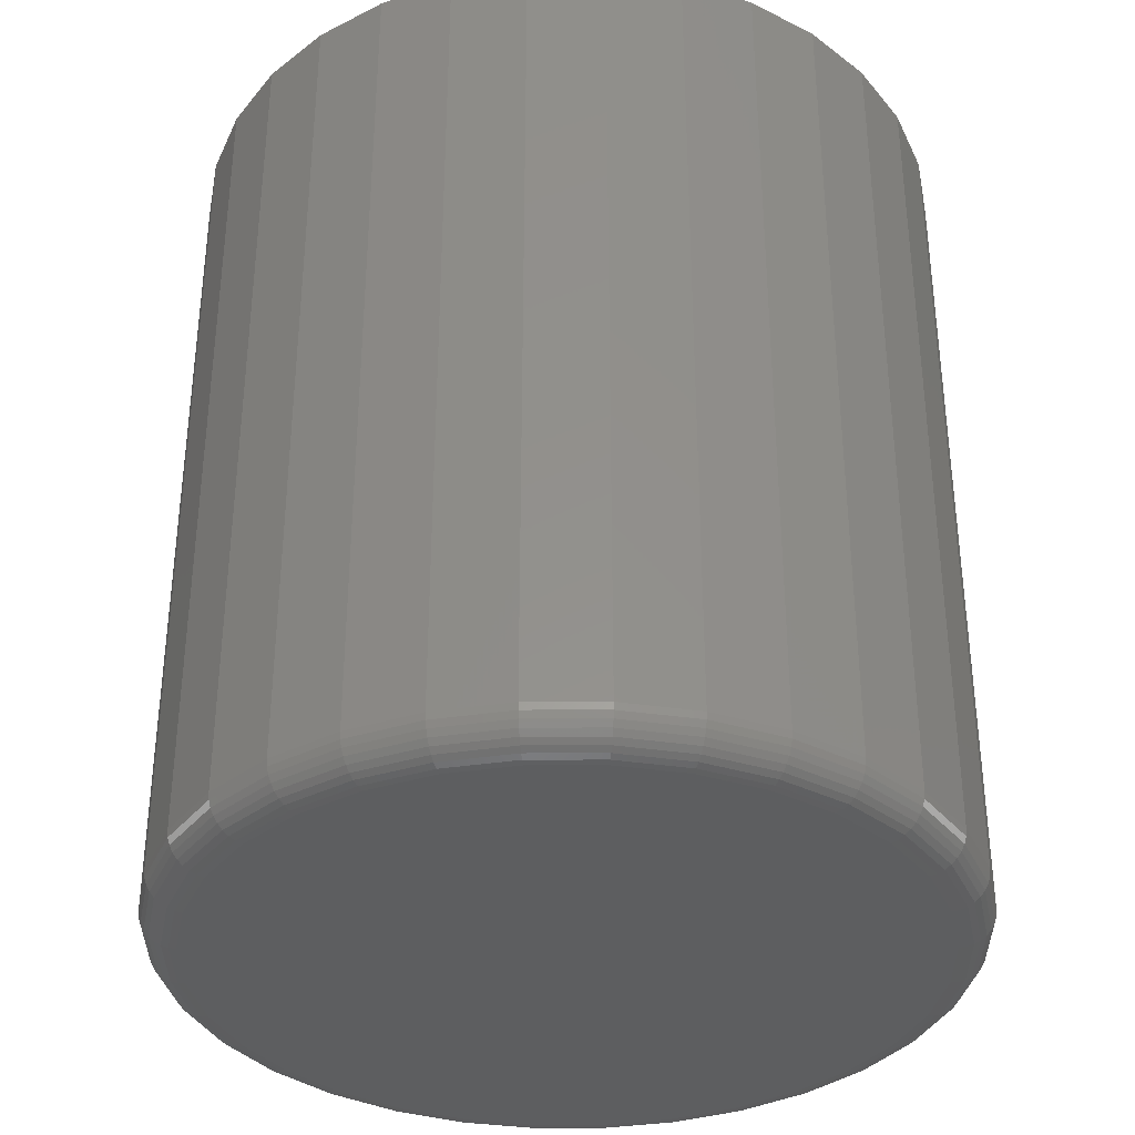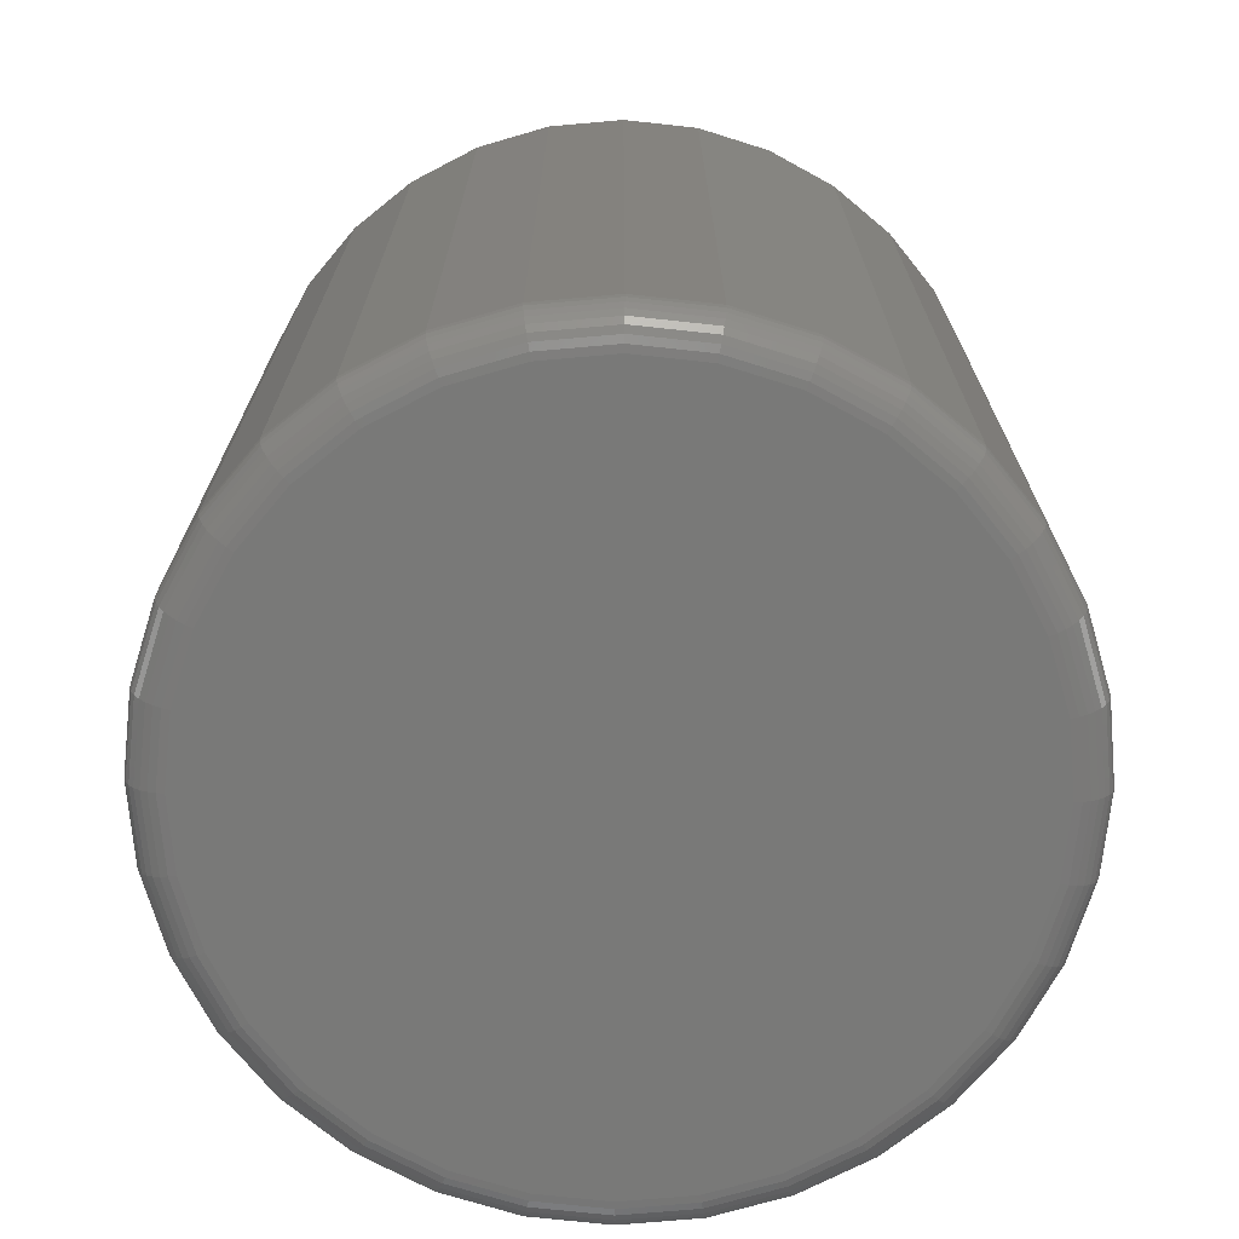
<metadata>
{"format":"stl","ext":"stl","renderer":"f3d","projection":"perspective","resolution":1024,"background":"white","views":[{"elev":-35.3,"azim":-151.7,"up":"+Y"},{"elev":-71.8,"azim":-45.6,"up":"+Y"}]}
</metadata>
<code>
# stl→obj: 320 verts, 636 faces
v -0.04649 -0.75 0.3046
v 0.07001 -0.75 0.3046
v 0.01176 -0.75 0.3104
v 0.126 -0.75 0.2876
v -0.1025 -0.75 0.2876
v 0.1777 -0.75 0.26
v -0.1541 -0.75 0.26
v 0.2229 -0.75 0.2229
v -0.1994 -0.75 0.2229
v 0.26 -0.75 0.1777
v -0.2365 -0.75 0.1777
v 0.2876 -0.75 0.126
v -0.2641 -0.75 0.126
v 0.3046 -0.75 0.07001
v -0.2811 -0.75 0.07001
v 0.3104 -0.75 0.01176
v -0.2868 -0.75 0.01176
v 0.3046 -0.75 -0.04649
v -0.2811 -0.75 -0.04649
v 0.2876 -0.75 -0.1025
v -0.2641 -0.75 -0.1025
v 0.26 -0.75 -0.1541
v -0.2365 -0.75 -0.1541
v 0.2229 -0.75 -0.1994
v -0.1994 -0.75 -0.1994
v 0.1777 -0.75 -0.2365
v -0.1541 -0.75 -0.2365
v 0.126 -0.75 -0.2641
v -0.1025 -0.75 -0.2641
v 0.07001 -0.75 -0.2811
v -0.04649 -0.75 -0.2811
v 0.01176 -0.75 -0.2868
v 0.3416 2.032e-16 0.01176
v 0.3416 -0.7188 0.01176
v 0.3353 1.953e-16 -0.05259
v 0.3353 -0.7188 -0.05259
v 0.3165 1.864e-16 -0.1145
v 0.3165 -0.7188 -0.1145
v 0.286 1.766e-16 -0.1715
v 0.286 -0.7188 -0.1715
v 0.245 1.665e-16 -0.2215
v 0.245 -0.7188 -0.2215
v 0.195 1.564e-16 -0.2625
v 0.195 -0.7188 -0.2625
v 0.138 1.467e-16 -0.293
v 0.138 -0.7188 -0.293
v 0.07611 1.378e-16 -0.3118
v 0.07611 -0.7188 -0.3118
v 0.01176 1.299e-16 -0.3181
v 0.01176 -0.7188 -0.3181
v -0.05259 1.235e-16 -0.3118
v -0.05259 -0.7188 -0.3118
v -0.1145 1.187e-16 -0.293
v -0.1145 -0.7188 -0.293
v -0.1715 1.157e-16 -0.2625
v -0.1715 -0.7188 -0.2625
v -0.2215 1.147e-16 -0.2215
v -0.2215 -0.7188 -0.2215
v -0.2625 1.157e-16 -0.1715
v -0.2625 -0.7188 -0.1715
v -0.293 1.187e-16 -0.1145
v -0.293 -0.7188 -0.1145
v -0.3118 1.235e-16 -0.05259
v -0.3118 -0.7188 -0.05259
v -0.3181 1.299e-16 0.01176
v -0.3181 -0.7188 0.01176
v -0.3118 1.378e-16 0.07611
v -0.3118 -0.7188 0.07611
v -0.293 1.467e-16 0.138
v -0.293 -0.7188 0.138
v -0.2625 1.564e-16 0.195
v -0.2625 -0.7188 0.195
v -0.2215 1.665e-16 0.245
v -0.2215 -0.7188 0.245
v -0.1715 1.766e-16 0.286
v -0.1715 -0.7188 0.286
v -0.1145 1.864e-16 0.3165
v -0.1145 -0.7188 0.3165
v -0.05259 1.953e-16 0.3353
v -0.05259 -0.7188 0.3353
v 0.01176 2.032e-16 0.3416
v 0.01176 -0.7188 0.3416
v 0.07611 2.096e-16 0.3353
v 0.07611 -0.7188 0.3353
v 0.138 2.144e-16 0.3165
v 0.138 -0.7188 0.3165
v 0.195 2.173e-16 0.286
v 0.195 -0.7188 0.286
v 0.245 2.183e-16 0.245
v 0.245 -0.7188 0.245
v 0.286 2.173e-16 0.195
v 0.286 -0.7188 0.195
v 0.3165 2.144e-16 0.138
v 0.3165 -0.7188 0.138
v 0.3353 2.096e-16 0.07611
v 0.3353 -0.7188 0.07611
v -0.2929 -0.7494 0.01176
v -0.2871 -0.7494 0.0712
v -0.2988 -0.7476 0.01176
v -0.2928 -0.7476 0.07235
v -0.3042 -0.7447 0.01176
v -0.2981 -0.7447 0.0734
v -0.3089 -0.7408 0.01176
v -0.3028 -0.7408 0.07433
v -0.3128 -0.7361 0.01176
v -0.3066 -0.7361 0.07508
v -0.3157 -0.7307 0.01176
v -0.3094 -0.7307 0.07565
v -0.3175 -0.7248 0.01176
v -0.3112 -0.7248 0.07599
v 0.3106 -0.7494 0.0712
v 0.3165 -0.7494 0.01176
v 0.3164 -0.7476 0.07235
v 0.3223 -0.7476 0.01176
v 0.3217 -0.7447 0.0734
v 0.3277 -0.7447 0.01176
v 0.3263 -0.7408 0.07433
v 0.3325 -0.7408 0.01176
v 0.3301 -0.7361 0.07508
v 0.3363 -0.7361 0.01176
v 0.3329 -0.7307 0.07565
v 0.3392 -0.7307 0.01176
v 0.3347 -0.7248 0.07599
v 0.341 -0.7248 0.01176
v 0.2933 -0.7494 0.1284
v 0.2987 -0.7476 0.1306
v 0.3037 -0.7447 0.1327
v 0.308 -0.7408 0.1345
v 0.3116 -0.7361 0.136
v 0.3143 -0.7307 0.1371
v 0.3159 -0.7248 0.1378
v 0.2651 -0.7494 0.181
v 0.27 -0.7476 0.1843
v 0.2745 -0.7447 0.1873
v 0.2784 -0.7408 0.1899
v 0.2816 -0.7361 0.1921
v 0.284 -0.7307 0.1937
v 0.2855 -0.7248 0.1947
v 0.2272 -0.7494 0.2272
v 0.2314 -0.7476 0.2314
v 0.2352 -0.7447 0.2352
v 0.2385 -0.7408 0.2385
v 0.2413 -0.7361 0.2413
v 0.2433 -0.7307 0.2433
v 0.2446 -0.7248 0.2446
v 0.181 -0.7494 0.2651
v 0.1843 -0.7476 0.27
v 0.1873 -0.7447 0.2745
v 0.1899 -0.7408 0.2784
v 0.1921 -0.7361 0.2816
v 0.1937 -0.7307 0.284
v 0.1947 -0.7248 0.2855
v 0.1284 -0.7494 0.2933
v 0.1306 -0.7476 0.2987
v 0.1327 -0.7447 0.3037
v 0.1345 -0.7408 0.308
v 0.136 -0.7361 0.3116
v 0.1371 -0.7307 0.3143
v 0.1378 -0.7248 0.3159
v 0.0712 -0.7494 0.3106
v 0.07235 -0.7476 0.3164
v 0.0734 -0.7447 0.3217
v 0.07433 -0.7408 0.3263
v 0.07508 -0.7361 0.3301
v 0.07565 -0.7307 0.3329
v 0.07599 -0.7248 0.3347
v 0.01176 -0.7494 0.3165
v 0.01176 -0.7476 0.3223
v 0.01176 -0.7447 0.3277
v 0.01176 -0.7408 0.3325
v 0.01176 -0.7361 0.3363
v 0.01176 -0.7307 0.3392
v 0.01176 -0.7248 0.341
v -0.04768 -0.7494 0.3106
v -0.04883 -0.7476 0.3164
v -0.04988 -0.7447 0.3217
v -0.05081 -0.7408 0.3263
v -0.05156 -0.7361 0.3301
v -0.05213 -0.7307 0.3329
v -0.05247 -0.7248 0.3347
v -0.1048 -0.7494 0.2933
v -0.1071 -0.7476 0.2987
v -0.1092 -0.7447 0.3037
v -0.111 -0.7408 0.308
v -0.1125 -0.7361 0.3116
v -0.1136 -0.7307 0.3143
v -0.1142 -0.7248 0.3159
v -0.1575 -0.7494 0.2651
v -0.1608 -0.7476 0.27
v -0.1638 -0.7447 0.2745
v -0.1664 -0.7408 0.2784
v -0.1686 -0.7361 0.2816
v -0.1702 -0.7307 0.284
v -0.1712 -0.7248 0.2855
v -0.2037 -0.7494 0.2272
v -0.2078 -0.7476 0.2314
v -0.2117 -0.7447 0.2352
v -0.215 -0.7408 0.2385
v -0.2178 -0.7361 0.2413
v -0.2198 -0.7307 0.2433
v -0.2211 -0.7248 0.2446
v -0.2416 -0.7494 0.181
v -0.2465 -0.7476 0.1843
v -0.251 -0.7447 0.1873
v -0.2549 -0.7408 0.1899
v -0.2581 -0.7361 0.1921
v -0.2605 -0.7307 0.1937
v -0.262 -0.7248 0.1947
v -0.2697 -0.7494 0.1284
v -0.2752 -0.7476 0.1306
v -0.2802 -0.7447 0.1327
v -0.2845 -0.7408 0.1345
v -0.2881 -0.7361 0.136
v -0.2908 -0.7307 0.1371
v -0.2924 -0.7248 0.1378
v 0.3106 -0.7494 -0.04768
v 0.3164 -0.7476 -0.04883
v 0.3217 -0.7447 -0.04988
v 0.3263 -0.7408 -0.05081
v 0.3301 -0.7361 -0.05156
v 0.3329 -0.7307 -0.05213
v 0.3347 -0.7248 -0.05247
v -0.2871 -0.7494 -0.04768
v -0.2928 -0.7476 -0.04883
v -0.2981 -0.7447 -0.04988
v -0.3028 -0.7408 -0.05081
v -0.3066 -0.7361 -0.05156
v -0.3094 -0.7307 -0.05213
v -0.3112 -0.7248 -0.05247
v -0.2697 -0.7494 -0.1048
v -0.2752 -0.7476 -0.1071
v -0.2802 -0.7447 -0.1092
v -0.2845 -0.7408 -0.111
v -0.2881 -0.7361 -0.1125
v -0.2908 -0.7307 -0.1136
v -0.2924 -0.7248 -0.1142
v -0.2416 -0.7494 -0.1575
v -0.2465 -0.7476 -0.1608
v -0.251 -0.7447 -0.1638
v -0.2549 -0.7408 -0.1664
v -0.2581 -0.7361 -0.1686
v -0.2605 -0.7307 -0.1702
v -0.262 -0.7248 -0.1712
v -0.2037 -0.7494 -0.2037
v -0.2078 -0.7476 -0.2078
v -0.2117 -0.7447 -0.2117
v -0.215 -0.7408 -0.215
v -0.2178 -0.7361 -0.2178
v -0.2198 -0.7307 -0.2198
v -0.2211 -0.7248 -0.2211
v -0.1575 -0.7494 -0.2416
v -0.1608 -0.7476 -0.2465
v -0.1638 -0.7447 -0.251
v -0.1664 -0.7408 -0.2549
v -0.1686 -0.7361 -0.2581
v -0.1702 -0.7307 -0.2605
v -0.1712 -0.7248 -0.262
v -0.1048 -0.7494 -0.2697
v -0.1071 -0.7476 -0.2752
v -0.1092 -0.7447 -0.2802
v -0.111 -0.7408 -0.2845
v -0.1125 -0.7361 -0.2881
v -0.1136 -0.7307 -0.2908
v -0.1142 -0.7248 -0.2924
v -0.04768 -0.7494 -0.2871
v -0.04883 -0.7476 -0.2928
v -0.04988 -0.7447 -0.2981
v -0.05081 -0.7408 -0.3028
v -0.05156 -0.7361 -0.3066
v -0.05213 -0.7307 -0.3094
v -0.05247 -0.7248 -0.3112
v 0.01176 -0.7494 -0.2929
v 0.01176 -0.7476 -0.2988
v 0.01176 -0.7447 -0.3042
v 0.01176 -0.7408 -0.3089
v 0.01176 -0.7361 -0.3128
v 0.01176 -0.7307 -0.3157
v 0.01176 -0.7248 -0.3175
v 0.0712 -0.7494 -0.2871
v 0.07235 -0.7476 -0.2928
v 0.0734 -0.7447 -0.2981
v 0.07433 -0.7408 -0.3028
v 0.07508 -0.7361 -0.3066
v 0.07565 -0.7307 -0.3094
v 0.07599 -0.7248 -0.3112
v 0.1284 -0.7494 -0.2697
v 0.1306 -0.7476 -0.2752
v 0.1327 -0.7447 -0.2802
v 0.1345 -0.7408 -0.2845
v 0.136 -0.7361 -0.2881
v 0.1371 -0.7307 -0.2908
v 0.1378 -0.7248 -0.2924
v 0.181 -0.7494 -0.2416
v 0.1843 -0.7476 -0.2465
v 0.1873 -0.7447 -0.251
v 0.1899 -0.7408 -0.2549
v 0.1921 -0.7361 -0.2581
v 0.1937 -0.7307 -0.2605
v 0.1947 -0.7248 -0.262
v 0.2272 -0.7494 -0.2037
v 0.2314 -0.7476 -0.2078
v 0.2352 -0.7447 -0.2117
v 0.2385 -0.7408 -0.215
v 0.2413 -0.7361 -0.2178
v 0.2433 -0.7307 -0.2198
v 0.2446 -0.7248 -0.2211
v 0.2651 -0.7494 -0.1575
v 0.27 -0.7476 -0.1608
v 0.2745 -0.7447 -0.1638
v 0.2784 -0.7408 -0.1664
v 0.2816 -0.7361 -0.1686
v 0.284 -0.7307 -0.1702
v 0.2855 -0.7248 -0.1712
v 0.2933 -0.7494 -0.1048
v 0.2987 -0.7476 -0.1071
v 0.3037 -0.7447 -0.1092
v 0.308 -0.7408 -0.111
v 0.3116 -0.7361 -0.1125
v 0.3143 -0.7307 -0.1136
v 0.3159 -0.7248 -0.1142
f 1 2 3
f 2 1 4
f 4 1 5
f 4 5 6
f 6 5 7
f 6 7 8
f 8 7 9
f 8 9 10
f 10 9 11
f 10 11 12
f 12 11 13
f 12 13 14
f 14 13 15
f 14 15 16
f 16 15 17
f 16 17 18
f 18 17 19
f 18 19 20
f 20 19 21
f 20 21 22
f 22 21 23
f 22 23 24
f 24 23 25
f 24 25 26
f 26 25 27
f 26 27 28
f 28 27 29
f 28 29 30
f 30 29 31
f 30 31 32
f 33 34 35
f 35 34 36
f 35 36 37
f 37 36 38
f 37 38 39
f 39 38 40
f 39 40 41
f 41 40 42
f 41 42 43
f 43 42 44
f 43 44 45
f 45 44 46
f 45 46 47
f 47 46 48
f 47 48 49
f 49 48 50
f 49 50 51
f 51 50 52
f 51 52 53
f 53 52 54
f 53 54 55
f 55 54 56
f 55 56 57
f 57 56 58
f 57 58 59
f 59 58 60
f 59 60 61
f 61 60 62
f 61 62 63
f 63 62 64
f 63 64 65
f 65 64 66
f 65 66 67
f 67 66 68
f 67 68 69
f 69 68 70
f 69 70 71
f 71 70 72
f 71 72 73
f 73 72 74
f 73 74 75
f 75 74 76
f 75 76 77
f 77 76 78
f 77 78 79
f 79 78 80
f 79 80 81
f 81 80 82
f 81 82 83
f 83 82 84
f 83 84 85
f 85 84 86
f 85 86 87
f 87 86 88
f 87 88 89
f 89 88 90
f 89 90 91
f 91 90 92
f 91 92 93
f 93 92 94
f 93 94 95
f 95 94 96
f 95 96 33
f 33 96 34
f 17 15 97
f 97 15 98
f 97 98 99
f 99 98 100
f 99 100 101
f 101 100 102
f 101 102 103
f 103 102 104
f 103 104 105
f 105 104 106
f 105 106 107
f 107 106 108
f 107 108 109
f 109 108 110
f 109 110 66
f 66 110 68
f 14 16 111
f 111 16 112
f 111 112 113
f 113 112 114
f 113 114 115
f 115 114 116
f 115 116 117
f 117 116 118
f 117 118 119
f 119 118 120
f 119 120 121
f 121 120 122
f 121 122 123
f 123 122 124
f 123 124 96
f 96 124 34
f 12 14 125
f 125 14 111
f 125 111 126
f 126 111 113
f 126 113 127
f 127 113 115
f 127 115 128
f 128 115 117
f 128 117 129
f 129 117 119
f 129 119 130
f 130 119 121
f 130 121 131
f 131 121 123
f 131 123 94
f 94 123 96
f 10 12 132
f 132 12 125
f 132 125 133
f 133 125 126
f 133 126 134
f 134 126 127
f 134 127 135
f 135 127 128
f 135 128 136
f 136 128 129
f 136 129 137
f 137 129 130
f 137 130 138
f 138 130 131
f 138 131 92
f 92 131 94
f 8 10 139
f 139 10 132
f 139 132 140
f 140 132 133
f 140 133 141
f 141 133 134
f 141 134 142
f 142 134 135
f 142 135 143
f 143 135 136
f 143 136 144
f 144 136 137
f 144 137 145
f 145 137 138
f 145 138 90
f 90 138 92
f 6 8 146
f 146 8 139
f 146 139 147
f 147 139 140
f 147 140 148
f 148 140 141
f 148 141 149
f 149 141 142
f 149 142 150
f 150 142 143
f 150 143 151
f 151 143 144
f 151 144 152
f 152 144 145
f 152 145 88
f 88 145 90
f 4 6 153
f 153 6 146
f 153 146 154
f 154 146 147
f 154 147 155
f 155 147 148
f 155 148 156
f 156 148 149
f 156 149 157
f 157 149 150
f 157 150 158
f 158 150 151
f 158 151 159
f 159 151 152
f 159 152 86
f 86 152 88
f 2 4 160
f 160 4 153
f 160 153 161
f 161 153 154
f 161 154 162
f 162 154 155
f 162 155 163
f 163 155 156
f 163 156 164
f 164 156 157
f 164 157 165
f 165 157 158
f 165 158 166
f 166 158 159
f 166 159 84
f 84 159 86
f 3 2 167
f 167 2 160
f 167 160 168
f 168 160 161
f 168 161 169
f 169 161 162
f 169 162 170
f 170 162 163
f 170 163 171
f 171 163 164
f 171 164 172
f 172 164 165
f 172 165 173
f 173 165 166
f 173 166 82
f 82 166 84
f 1 3 174
f 174 3 167
f 174 167 175
f 175 167 168
f 175 168 176
f 176 168 169
f 176 169 177
f 177 169 170
f 177 170 178
f 178 170 171
f 178 171 179
f 179 171 172
f 179 172 180
f 180 172 173
f 180 173 80
f 80 173 82
f 5 1 181
f 181 1 174
f 181 174 182
f 182 174 175
f 182 175 183
f 183 175 176
f 183 176 184
f 184 176 177
f 184 177 185
f 185 177 178
f 185 178 186
f 186 178 179
f 186 179 187
f 187 179 180
f 187 180 78
f 78 180 80
f 7 5 188
f 188 5 181
f 188 181 189
f 189 181 182
f 189 182 190
f 190 182 183
f 190 183 191
f 191 183 184
f 191 184 192
f 192 184 185
f 192 185 193
f 193 185 186
f 193 186 194
f 194 186 187
f 194 187 76
f 76 187 78
f 9 7 195
f 195 7 188
f 195 188 196
f 196 188 189
f 196 189 197
f 197 189 190
f 197 190 198
f 198 190 191
f 198 191 199
f 199 191 192
f 199 192 200
f 200 192 193
f 200 193 201
f 201 193 194
f 201 194 74
f 74 194 76
f 11 9 202
f 202 9 195
f 202 195 203
f 203 195 196
f 203 196 204
f 204 196 197
f 204 197 205
f 205 197 198
f 205 198 206
f 206 198 199
f 206 199 207
f 207 199 200
f 207 200 208
f 208 200 201
f 208 201 72
f 72 201 74
f 13 11 209
f 209 11 202
f 209 202 210
f 210 202 203
f 210 203 211
f 211 203 204
f 211 204 212
f 212 204 205
f 212 205 213
f 213 205 206
f 213 206 214
f 214 206 207
f 214 207 215
f 215 207 208
f 215 208 70
f 70 208 72
f 15 13 98
f 98 13 209
f 98 209 100
f 100 209 210
f 100 210 102
f 102 210 211
f 102 211 104
f 104 211 212
f 104 212 106
f 106 212 213
f 106 213 108
f 108 213 214
f 108 214 110
f 110 214 215
f 110 215 68
f 68 215 70
f 16 18 112
f 112 18 216
f 112 216 114
f 114 216 217
f 114 217 116
f 116 217 218
f 116 218 118
f 118 218 219
f 118 219 120
f 120 219 220
f 120 220 122
f 122 220 221
f 122 221 124
f 124 221 222
f 124 222 34
f 34 222 36
f 19 17 223
f 223 17 97
f 223 97 224
f 224 97 99
f 224 99 225
f 225 99 101
f 225 101 226
f 226 101 103
f 226 103 227
f 227 103 105
f 227 105 228
f 228 105 107
f 228 107 229
f 229 107 109
f 229 109 64
f 64 109 66
f 21 19 230
f 230 19 223
f 230 223 231
f 231 223 224
f 231 224 232
f 232 224 225
f 232 225 233
f 233 225 226
f 233 226 234
f 234 226 227
f 234 227 235
f 235 227 228
f 235 228 236
f 236 228 229
f 236 229 62
f 62 229 64
f 23 21 237
f 237 21 230
f 237 230 238
f 238 230 231
f 238 231 239
f 239 231 232
f 239 232 240
f 240 232 233
f 240 233 241
f 241 233 234
f 241 234 242
f 242 234 235
f 242 235 243
f 243 235 236
f 243 236 60
f 60 236 62
f 25 23 244
f 244 23 237
f 244 237 245
f 245 237 238
f 245 238 246
f 246 238 239
f 246 239 247
f 247 239 240
f 247 240 248
f 248 240 241
f 248 241 249
f 249 241 242
f 249 242 250
f 250 242 243
f 250 243 58
f 58 243 60
f 27 25 251
f 251 25 244
f 251 244 252
f 252 244 245
f 252 245 253
f 253 245 246
f 253 246 254
f 254 246 247
f 254 247 255
f 255 247 248
f 255 248 256
f 256 248 249
f 256 249 257
f 257 249 250
f 257 250 56
f 56 250 58
f 29 27 258
f 258 27 251
f 258 251 259
f 259 251 252
f 259 252 260
f 260 252 253
f 260 253 261
f 261 253 254
f 261 254 262
f 262 254 255
f 262 255 263
f 263 255 256
f 263 256 264
f 264 256 257
f 264 257 54
f 54 257 56
f 31 29 265
f 265 29 258
f 265 258 266
f 266 258 259
f 266 259 267
f 267 259 260
f 267 260 268
f 268 260 261
f 268 261 269
f 269 261 262
f 269 262 270
f 270 262 263
f 270 263 271
f 271 263 264
f 271 264 52
f 52 264 54
f 32 31 272
f 272 31 265
f 272 265 273
f 273 265 266
f 273 266 274
f 274 266 267
f 274 267 275
f 275 267 268
f 275 268 276
f 276 268 269
f 276 269 277
f 277 269 270
f 277 270 278
f 278 270 271
f 278 271 50
f 50 271 52
f 30 32 279
f 279 32 272
f 279 272 280
f 280 272 273
f 280 273 281
f 281 273 274
f 281 274 282
f 282 274 275
f 282 275 283
f 283 275 276
f 283 276 284
f 284 276 277
f 284 277 285
f 285 277 278
f 285 278 48
f 48 278 50
f 28 30 286
f 286 30 279
f 286 279 287
f 287 279 280
f 287 280 288
f 288 280 281
f 288 281 289
f 289 281 282
f 289 282 290
f 290 282 283
f 290 283 291
f 291 283 284
f 291 284 292
f 292 284 285
f 292 285 46
f 46 285 48
f 26 28 293
f 293 28 286
f 293 286 294
f 294 286 287
f 294 287 295
f 295 287 288
f 295 288 296
f 296 288 289
f 296 289 297
f 297 289 290
f 297 290 298
f 298 290 291
f 298 291 299
f 299 291 292
f 299 292 44
f 44 292 46
f 24 26 300
f 300 26 293
f 300 293 301
f 301 293 294
f 301 294 302
f 302 294 295
f 302 295 303
f 303 295 296
f 303 296 304
f 304 296 297
f 304 297 305
f 305 297 298
f 305 298 306
f 306 298 299
f 306 299 42
f 42 299 44
f 22 24 307
f 307 24 300
f 307 300 308
f 308 300 301
f 308 301 309
f 309 301 302
f 309 302 310
f 310 302 303
f 310 303 311
f 311 303 304
f 311 304 312
f 312 304 305
f 312 305 313
f 313 305 306
f 313 306 40
f 40 306 42
f 20 22 314
f 314 22 307
f 314 307 315
f 315 307 308
f 315 308 316
f 316 308 309
f 316 309 317
f 317 309 310
f 317 310 318
f 318 310 311
f 318 311 319
f 319 311 312
f 319 312 320
f 320 312 313
f 320 313 38
f 38 313 40
f 18 20 216
f 216 20 314
f 216 314 217
f 217 314 315
f 217 315 218
f 218 315 316
f 218 316 219
f 219 316 317
f 219 317 220
f 220 317 318
f 220 318 221
f 221 318 319
f 221 319 222
f 222 319 320
f 222 320 36
f 36 320 38
f 81 83 79
f 49 51 47
f 47 51 53
f 47 53 45
f 45 53 55
f 45 55 43
f 43 55 57
f 43 57 41
f 41 57 59
f 41 59 39
f 39 59 61
f 39 61 37
f 37 61 63
f 37 63 35
f 35 63 65
f 35 65 33
f 33 65 67
f 33 67 95
f 95 67 69
f 95 69 93
f 93 69 71
f 93 71 91
f 91 71 73
f 91 73 89
f 89 73 75
f 89 75 87
f 87 75 77
f 87 77 85
f 85 77 79
f 85 79 83

</code>
